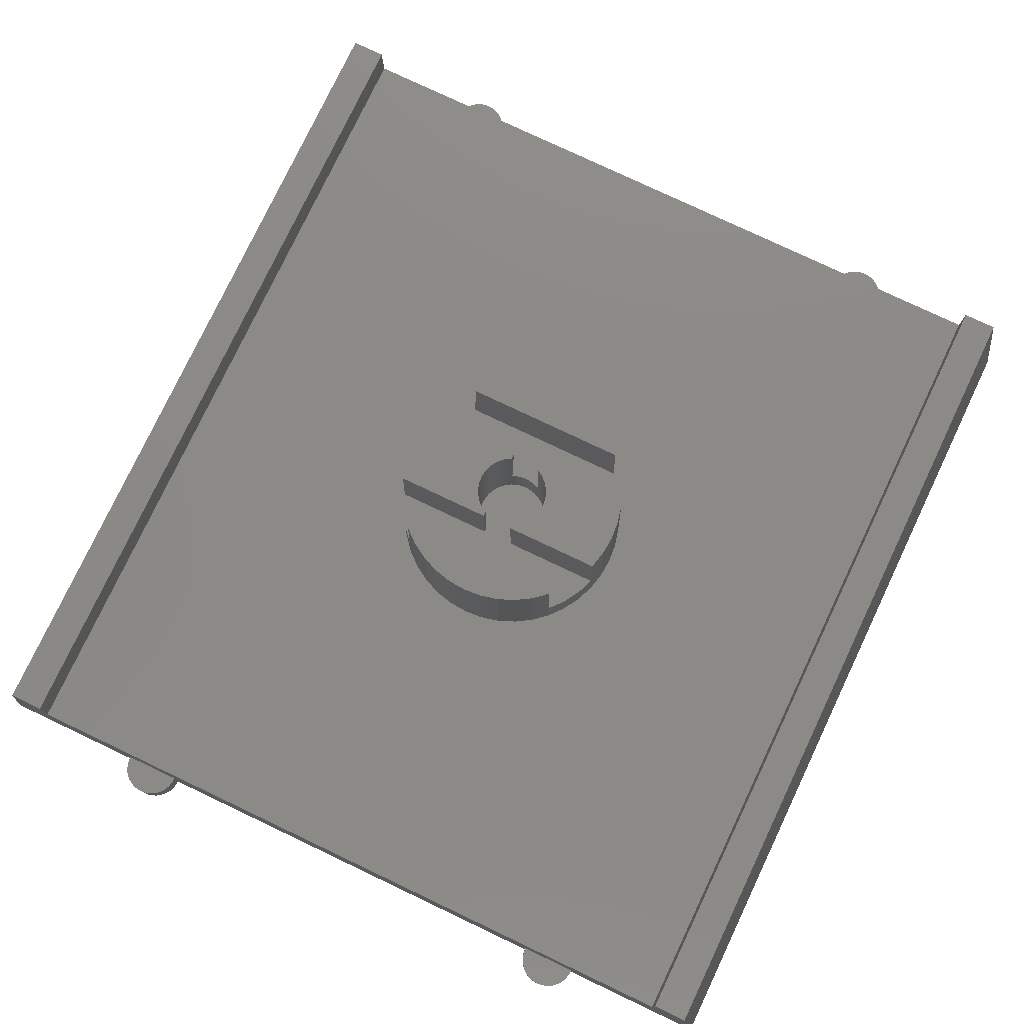
<metadata>
{"format":"stl","ext":"stl","renderer":"f3d","projection":"perspective","resolution":1024,"background":"white","views":[{"elev":77.8,"azim":25.4,"up":"+Z"}]}
</metadata>
<code>
# stl→obj: 440 verts, 876 faces
v -17.45 -20.08 3.95
v -20 -20.2 0
v -13 -20.2 0
v 10.35 -20.2 0
v -10.35 -20.16 1.38
v -10.35 -20.2 0
v 20 -20.2 0
v 13 -20.16 1.38
v 13 -20.2 0
v 17.45 -20.08 3.95
v 19.07 -20.02 5.94
v -17.45 -20.02 5.94
v -19.07 -20.02 5.94
v 17.45 -20.02 5.94
v 10.35 -20.16 1.38
v -13 -20.16 1.38
v -20 20.2 0
v -13 20.2 0
v -12.98 20.41 0
v -12.94 20.61 0
v -12.86 20.8 0
v -12.75 20.98 0
v -12.61 21.14 0
v -12.45 21.27 0
v -12.28 21.38 0
v -12.08 21.46 0
v -11.88 21.51 0
v -11.68 21.52 0
v -11.47 21.51 0
v -11.27 21.46 0
v -11.07 21.38 0
v -10.9 21.27 0
v -10.74 21.14 0
v -10.6 20.98 0
v -10.49 20.8 0
v -10.41 20.61 0
v -10.37 20.41 0
v -10.35 20.2 0
v 10.35 20.2 0
v 10.37 20.41 0
v 10.41 20.61 0
v 10.49 20.8 0
v 10.6 20.98 0
v 10.74 21.14 0
v 10.9 21.27 0
v 11.07 21.38 0
v 11.27 21.46 0
v 11.47 21.51 0
v 11.68 21.52 0
v 11.88 21.51 0
v 12.08 21.46 0
v 12.28 21.38 0
v 12.45 21.27 0
v 12.61 21.14 0
v 12.75 20.98 0
v 12.86 20.8 0
v 12.94 20.61 0
v 12.98 20.41 0
v 13 20.2 0
v 20 20.2 0
v 11.27 -21.46 0
v 11.88 -21.51 0
v 11.47 -21.51 0
v 10.6 -20.98 0
v 12.61 -21.14 0
v 10.74 -21.14 0
v 12.45 -21.27 0
v 10.9 -21.27 0
v 12.28 -21.38 0
v 11.07 -21.38 0
v 12.08 -21.46 0
v -12.28 -21.38 0
v -11.68 -21.52 0
v -12.08 -21.46 0
v 11.68 -21.52 0
v 12.75 -20.98 0
v 12.86 -20.8 0
v 10.49 -20.8 0
v 12.94 -20.61 0
v 10.41 -20.61 0
v 12.98 -20.41 0
v 10.37 -20.41 0
v -10.37 -20.41 0
v -11.47 -21.51 0
v -12.98 -20.41 0
v -10.41 -20.61 0
v -12.94 -20.61 0
v -10.49 -20.8 0
v -10.6 -20.98 0
v -12.86 -20.8 0
v -10.74 -21.14 0
v -12.75 -20.98 0
v -10.9 -21.27 0
v -12.61 -21.14 0
v -11.07 -21.38 0
v -12.45 -21.27 0
v -11.27 -21.46 0
v -11.88 -21.51 0
v -19.07 20.02 5.94
v -17.45 20.02 5.94
v -17.45 20.08 3.95
v -3.366 4.632 3.95
v 17.45 20.08 3.95
v 5.655 0.8957 3.95
v 5.683 0.5448 3.95
v -5.698 0.3509 3.95
v -5.655 0.8957 3.95
v -5.573 1.238 3.95
v -5.446 1.769 3.95
v -5.311 2.095 3.95
v 1.769 -5.446 3.95
v 1.427 -5.528 3.95
v -5.102 2.599 3.95
v -4.918 2.9 3.95
v -4.632 3.366 3.95
v -4.404 3.633 3.95
v 3.065 -4.816 3.95
v 2.599 -5.102 3.95
v -4.049 4.049 3.95
v -3.781 4.277 3.95
v -3.065 4.816 3.95
v -2.599 5.102 3.95
v 4.049 -4.049 3.95
v 3.781 -4.277 3.95
v -2.274 5.237 3.95
v -1.769 5.446 3.95
v -1.427 5.528 3.95
v 4.632 -3.366 3.95
v 4.404 -3.633 3.95
v -0.8957 5.655 3.95
v -0.5448 5.683 3.95
v 0 5.726 3.95
v 5.102 -2.599 3.95
v 4.918 -2.9 3.95
v 0.3509 5.698 3.95
v 0.8957 5.655 3.95
v 1.238 5.573 3.95
v 5.446 -1.769 3.95
v 5.311 -2.095 3.95
v 1.769 5.446 3.95
v 2.095 5.311 3.95
v 2.599 5.102 3.95
v 2.9 4.918 3.95
v 3.366 4.632 3.95
v 3.633 4.404 3.95
v 5.726 0 3.95
v 4.049 4.049 3.95
v 4.277 3.781 3.95
v 4.632 3.366 3.95
v 4.816 3.065 3.95
v 5.102 2.599 3.95
v 5.237 2.274 3.95
v 5.446 1.769 3.95
v 5.528 1.427 3.95
v 5.698 -0.3509 3.95
v 5.655 -0.8957 3.95
v 5.573 -1.238 3.95
v 3.366 -4.632 3.95
v 2.274 -5.237 3.95
v 0.8957 -5.655 3.95
v 0.5448 -5.683 3.95
v 0 -5.726 3.95
v -0.3509 -5.698 3.95
v -0.8957 -5.655 3.95
v -1.238 -5.573 3.95
v -1.769 -5.446 3.95
v -2.095 -5.311 3.95
v -2.599 -5.102 3.95
v -2.9 -4.918 3.95
v -3.366 -4.632 3.95
v -3.633 -4.404 3.95
v -4.049 -4.049 3.95
v -4.277 -3.781 3.95
v -4.632 -3.366 3.95
v -4.816 -3.065 3.95
v -5.102 -2.599 3.95
v -5.237 -2.274 3.95
v -5.446 -1.769 3.95
v -5.528 -1.427 3.95
v -5.655 -0.8957 3.95
v -5.683 -0.5448 3.95
v -5.726 0 3.95
v 17.45 20.02 5.94
v 19.07 20.02 5.94
v 12.98 -20.41 1.38
v 13 -20.2 1.38
v 10.35 -20.2 1.38
v 10.37 -20.41 1.38
v 10.49 -20.8 1.38
v 10.41 -20.61 1.38
v 10.6 -20.98 1.38
v 10.74 -21.14 1.38
v 10.9 -21.27 1.38
v 11.07 -21.38 1.38
v 11.27 -21.46 1.38
v 11.47 -21.51 1.38
v 11.68 -21.52 1.38
v 11.88 -21.51 1.38
v 12.08 -21.46 1.38
v 12.28 -21.38 1.38
v 12.45 -21.27 1.38
v 12.61 -21.14 1.38
v 12.75 -20.98 1.38
v 12.86 -20.8 1.38
v 12.94 -20.61 1.38
v -10.37 -20.41 1.38
v -10.35 -20.2 1.38
v -13 -20.2 1.38
v -12.98 -20.41 1.38
v -12.86 -20.8 1.38
v -12.94 -20.61 1.38
v -12.75 -20.98 1.38
v -12.61 -21.14 1.38
v -12.45 -21.27 1.38
v -12.28 -21.38 1.38
v -12.08 -21.46 1.38
v -11.88 -21.51 1.38
v -11.68 -21.52 1.38
v -11.47 -21.51 1.38
v -11.27 -21.46 1.38
v -11.07 -21.38 1.38
v -10.9 -21.27 1.38
v -10.74 -21.14 1.38
v -10.6 -20.98 1.38
v -10.49 -20.8 1.38
v -10.41 -20.61 1.38
v -10.35 20.16 1.38
v -13 20.16 1.38
v 13 20.16 1.38
v 10.35 20.16 1.38
v 13 20.2 1.38
v 12.98 20.41 1.38
v 12.94 20.61 1.38
v 12.86 20.8 1.38
v 12.75 20.98 1.38
v 12.61 21.14 1.38
v 12.45 21.27 1.38
v 12.28 21.38 1.38
v 12.08 21.46 1.38
v 11.88 21.51 1.38
v 11.68 21.52 1.38
v 11.47 21.51 1.38
v 11.27 21.46 1.38
v 11.07 21.38 1.38
v 10.9 21.27 1.38
v 10.74 21.14 1.38
v 10.6 20.98 1.38
v 10.49 20.8 1.38
v 10.41 20.61 1.38
v 10.37 20.41 1.38
v 10.35 20.2 1.38
v -10.35 20.2 1.38
v -10.37 20.41 1.38
v -10.41 20.61 1.38
v -10.49 20.8 1.38
v -10.6 20.98 1.38
v -10.74 21.14 1.38
v -10.9 21.27 1.38
v -11.07 21.38 1.38
v -11.27 21.46 1.38
v -11.47 21.51 1.38
v -11.68 21.52 1.38
v -11.88 21.51 1.38
v -12.08 21.46 1.38
v -12.28 21.38 1.38
v -12.45 21.27 1.38
v -12.61 21.14 1.38
v -12.75 20.98 1.38
v -12.86 20.8 1.38
v -12.94 20.61 1.38
v -12.98 20.41 1.38
v -13 20.2 1.38
v -5.6 0 9.86
v -5.531 0.876 9.86
v -5.531 -0.876 9.86
v -5.326 -1.73 9.86
v -5.267 -2.09 5.95
v -5.404 -1.76 5.95
v -5.321 -1.76 9.539
v -5.064 -2.58 5.95
v -4.875 -2.888 5.95
v -4.598 -3.341 5.95
v -4.363 -3.615 5.95
v -4.052 -3.98 5.95
v -3.98 -3.98 8.519
v -3.945 -3.98 9.591
v -3.936 -3.98 9.86
v -3.292 -4.53 9.86
v -2.542 -4.99 9.86
v -1.73 -5.326 9.86
v -0.876 -5.531 9.86
v 0 -5.6 9.86
v 0.876 -5.531 9.86
v 1.73 -5.326 9.86
v 2.542 -4.99 9.86
v 3.292 -4.53 9.86
v 3.936 -3.98 9.86
v 3.98 -3.98 8.519
v 4.052 -3.98 5.95
v 4.253 -3.744 5.95
v 4.598 -3.341 5.95
v 4.787 -3.032 5.95
v 5.064 -2.58 5.95
v 5.202 -2.246 5.95
v 5.404 -1.76 5.95
v 5.326 -1.73 9.86
v 5.314 -1.76 9.86
v 5.531 -0.876 9.86
v 5.6 0 9.86
v 5.531 0.876 9.86
v 5.326 1.73 9.86
v 5.267 2.09 5.95
v 5.404 1.76 5.95
v 5.321 1.76 9.539
v 5.064 2.58 5.95
v 4.875 2.888 5.95
v 4.598 3.341 5.95
v 4.363 3.615 5.95
v 3.98 3.98 8.519
v 4.052 3.98 5.95
v 3.945 3.98 9.591
v 3.292 4.53 9.86
v 3.936 3.98 9.86
v 2.542 4.99 9.86
v 1.73 5.326 9.86
v 0.876 5.531 9.86
v 0 5.6 9.86
v -0.876 5.531 9.86
v -1.73 5.326 9.86
v -2.542 4.99 9.86
v -3.292 4.53 9.86
v -3.98 3.98 8.519
v -3.936 3.98 9.86
v -4.253 3.744 5.95
v -4.052 3.98 5.95
v -4.598 3.341 5.95
v -4.787 3.032 5.95
v -5.064 2.58 5.95
v -5.202 2.246 5.95
v -5.404 1.76 5.95
v -5.326 1.73 9.86
v -5.314 1.76 9.86
v -5.314 -1.76 9.86
v -0.75 -1.76 9.86
v -0.7831 -1.537 9.86
v -0.75 -1.551 9.86
v -1.22 -1.22 9.86
v -1.014 -1.396 9.86
v -1.396 -1.014 9.86
v -1.537 -0.7831 9.86
v -1.641 -0.5331 9.86
v -1.704 -0.2698 9.86
v -1.725 0 9.86
v -1.704 0.2698 9.86
v -1.641 0.5331 9.86
v -1.537 0.7831 9.86
v -1.396 1.014 9.86
v -1.22 1.22 9.86
v -1.014 1.396 9.86
v -0.7831 1.537 9.86
v -0.75 1.551 9.86
v -0.75 1.76 9.86
v -0.75 -1.76 5.95
v 0.75 -1.76 5.95
v 0 -1.725 5.95
v 0.75 -1.551 5.95
v 0.5331 -1.641 5.95
v -0.5331 -1.641 5.95
v -0.2698 -1.704 5.95
v 0.2698 -1.704 5.95
v -0.75 -1.551 5.95
v 0.75 -1.76 9.86
v 0.75 -1.551 9.86
v 0.7831 -1.537 9.86
v 1.014 -1.396 9.86
v 0.75 1.76 9.86
v 0.75 1.551 9.86
v 5.314 1.76 9.86
v 0.7831 1.537 9.86
v 1.014 1.396 9.86
v 1.22 1.22 9.86
v 1.396 1.014 9.86
v 1.537 0.7831 9.86
v 1.641 0.5331 9.86
v 1.704 0.2698 9.86
v 1.725 0 9.86
v 1.704 -0.2698 9.86
v 1.641 -0.5331 9.86
v 1.537 -0.7831 9.86
v 1.396 -1.014 9.86
v 1.22 -1.22 9.86
v 0.75 1.76 5.95
v 0 1.725 5.95
v -0.75 1.76 5.95
v -0.75 1.551 5.95
v -0.5331 1.641 5.95
v 0.2698 1.704 5.95
v -0.2698 1.704 5.95
v 0.5331 1.641 5.95
v 0.75 1.551 5.95
v -0.5331 1.641 3.95
v -0.7831 1.537 3.95
v -1.014 1.396 3.95
v -1.22 1.22 3.95
v -1.396 1.014 3.95
v -1.537 0.7831 3.95
v -1.641 0.5331 3.95
v -1.704 0.2698 3.95
v -1.725 0 3.95
v -1.704 -0.2698 3.95
v -1.641 -0.5331 3.95
v -1.537 -0.7831 3.95
v -1.396 -1.014 3.95
v -1.22 -1.22 3.95
v -1.014 -1.396 3.95
v -0.7831 -1.537 3.95
v -0.5331 -1.641 3.95
v -0.2698 -1.704 3.95
v 0 -1.725 3.95
v 0.2698 -1.704 3.95
v 0.5331 -1.641 3.95
v 0.7831 -1.537 3.95
v 1.014 -1.396 3.95
v 1.22 -1.22 3.95
v 1.396 -1.014 3.95
v 1.537 -0.7831 3.95
v 1.641 -0.5331 3.95
v 1.704 -0.2698 3.95
v 1.725 0 3.95
v 1.704 0.2698 3.95
v 1.641 0.5331 3.95
v 1.537 0.7831 3.95
v 1.396 1.014 3.95
v 1.22 1.22 3.95
v 1.014 1.396 3.95
v 0.7831 1.537 3.95
v 0.5331 1.641 3.95
v 0.2698 1.704 3.95
v 0 1.725 3.95
v -0.2698 1.704 3.95
f 1 2 3
f 4 5 6
f 7 8 9
f 10 8 7
f 11 10 7
f 1 12 13
f 13 2 1
f 14 10 11
f 10 15 8
f 15 5 4
f 10 5 15
f 10 16 5
f 16 1 3
f 10 1 16
f 2 17 3
f 3 17 18
f 3 18 19
f 3 19 20
f 3 20 21
f 3 21 22
f 3 22 23
f 3 23 24
f 3 24 25
f 3 25 26
f 3 26 27
f 3 27 28
f 3 28 29
f 3 29 30
f 3 30 31
f 3 31 32
f 3 32 33
f 3 33 34
f 3 34 35
f 3 35 36
f 3 36 37
f 3 37 38
f 3 38 39
f 39 40 41
f 39 41 42
f 39 42 43
f 39 43 44
f 39 44 45
f 39 45 46
f 39 46 3
f 3 46 47
f 3 47 48
f 3 48 49
f 3 49 50
f 3 50 51
f 3 51 52
f 3 52 53
f 3 53 54
f 3 54 55
f 3 55 56
f 3 56 57
f 3 57 58
f 3 58 59
f 3 59 60
f 9 60 7
f 3 60 6
f 61 62 63
f 64 65 66
f 66 67 68
f 68 69 70
f 70 71 61
f 72 73 74
f 62 75 63
f 71 62 61
f 69 71 70
f 67 69 68
f 65 67 66
f 76 65 64
f 77 76 78
f 79 77 80
f 81 79 82
f 9 81 4
f 9 4 60
f 83 3 6
f 4 6 60
f 80 77 78
f 72 84 73
f 85 86 87
f 87 88 89
f 90 91 92
f 92 93 94
f 94 95 96
f 96 97 72
f 73 98 74
f 97 84 72
f 95 97 96
f 93 95 94
f 91 93 92
f 87 89 90
f 89 91 90
f 86 88 87
f 4 81 82
f 82 79 80
f 86 85 83
f 78 76 64
f 3 83 85
f 2 13 17
f 17 13 99
f 99 13 12
f 100 99 12
f 101 100 12
f 1 101 12
f 102 103 101
f 104 105 10
f 1 106 101
f 106 107 101
f 107 108 101
f 108 109 101
f 109 110 101
f 111 112 10
f 110 113 101
f 113 114 101
f 114 115 101
f 115 116 101
f 117 118 10
f 116 119 101
f 119 120 101
f 121 103 102
f 122 103 121
f 123 124 10
f 125 103 122
f 126 103 125
f 127 103 126
f 128 129 10
f 130 103 127
f 131 103 130
f 132 103 131
f 133 134 10
f 135 103 132
f 136 103 135
f 137 103 136
f 138 139 10
f 140 103 137
f 141 103 140
f 142 103 141
f 143 103 142
f 144 103 143
f 145 103 144
f 105 146 10
f 147 103 145
f 148 103 147
f 149 103 148
f 150 103 149
f 151 103 150
f 152 153 10
f 10 103 151
f 153 154 10
f 154 104 10
f 155 156 10
f 146 155 10
f 157 138 10
f 139 133 10
f 10 156 157
f 134 128 10
f 129 123 10
f 124 158 10
f 151 152 10
f 159 111 10
f 118 159 10
f 112 160 10
f 1 10 160
f 1 160 161
f 1 161 162
f 1 162 163
f 1 163 164
f 1 164 165
f 1 165 166
f 1 166 167
f 1 167 168
f 1 168 169
f 1 169 170
f 1 170 171
f 1 171 172
f 1 172 173
f 1 173 174
f 1 174 175
f 1 175 176
f 1 176 177
f 1 177 178
f 1 178 179
f 1 179 180
f 1 180 181
f 1 182 106
f 1 181 182
f 158 117 10
f 120 102 101
f 183 103 14
f 14 103 10
f 183 14 11
f 184 183 11
f 184 11 7
f 60 184 7
f 185 81 9
f 186 185 9
f 9 8 186
f 15 187 188
f 189 15 190
f 190 15 188
f 191 15 189
f 192 15 191
f 193 15 192
f 194 15 193
f 195 15 194
f 196 15 195
f 197 15 196
f 198 15 197
f 199 15 198
f 200 15 199
f 201 15 200
f 202 15 201
f 203 15 202
f 204 15 203
f 205 15 204
f 185 15 205
f 186 15 185
f 8 15 186
f 15 4 187
f 4 82 187
f 187 82 188
f 206 83 6
f 207 206 6
f 6 5 207
f 16 208 209
f 210 16 211
f 211 16 209
f 212 16 210
f 213 16 212
f 214 16 213
f 215 16 214
f 216 16 215
f 217 16 216
f 218 16 217
f 219 16 218
f 220 16 219
f 221 16 220
f 222 16 221
f 223 16 222
f 224 16 223
f 225 16 224
f 226 16 225
f 206 16 226
f 207 16 206
f 5 16 207
f 16 3 208
f 3 85 208
f 208 85 209
f 85 87 209
f 209 87 211
f 87 90 211
f 211 90 210
f 90 92 210
f 210 92 212
f 92 94 212
f 212 94 213
f 213 94 96
f 214 213 96
f 214 96 72
f 215 214 72
f 215 72 74
f 216 215 74
f 216 74 98
f 217 216 98
f 217 98 73
f 218 217 73
f 218 73 84
f 219 218 84
f 219 84 97
f 220 219 97
f 220 97 95
f 221 220 95
f 221 95 93
f 222 221 93
f 222 93 91
f 223 222 91
f 223 91 89
f 224 223 89
f 224 89 88
f 225 224 88
f 225 88 86
f 226 225 86
f 226 86 83
f 206 226 83
f 82 80 188
f 188 80 190
f 80 78 190
f 190 78 189
f 78 64 189
f 189 64 191
f 64 66 191
f 191 66 192
f 192 66 68
f 193 192 68
f 193 68 70
f 194 193 70
f 194 70 61
f 195 194 61
f 195 61 63
f 196 195 63
f 196 63 75
f 197 196 75
f 197 75 62
f 198 197 62
f 198 62 71
f 199 198 71
f 199 71 69
f 200 199 69
f 200 69 67
f 201 200 67
f 201 67 65
f 202 201 65
f 202 65 76
f 203 202 76
f 203 76 77
f 204 203 77
f 204 77 79
f 205 204 79
f 205 79 81
f 185 205 81
f 103 227 228
f 228 18 101
f 17 99 101
f 17 101 18
f 103 183 184
f 103 184 60
f 103 60 59
f 103 59 229
f 103 229 230
f 227 103 230
f 227 230 38
f 39 38 230
f 101 99 100
f 103 228 101
f 231 229 59
f 59 58 232
f 231 59 232
f 58 57 233
f 232 58 233
f 57 56 234
f 233 57 234
f 56 55 235
f 234 56 235
f 55 54 236
f 235 55 236
f 53 237 54
f 54 237 236
f 52 238 53
f 53 238 237
f 51 239 52
f 52 239 238
f 50 240 51
f 51 240 239
f 49 241 50
f 50 241 240
f 48 242 49
f 49 242 241
f 47 243 48
f 48 243 242
f 46 244 47
f 47 244 243
f 45 245 46
f 46 245 244
f 44 246 45
f 45 246 245
f 43 247 44
f 44 247 246
f 42 248 43
f 43 248 247
f 41 249 42
f 42 249 248
f 40 250 41
f 41 250 249
f 39 251 40
f 40 251 250
f 251 39 230
f 252 227 38
f 38 37 253
f 252 38 253
f 37 36 254
f 253 37 254
f 36 35 255
f 254 36 255
f 35 34 256
f 255 35 256
f 34 33 257
f 256 34 257
f 32 258 33
f 33 258 257
f 31 259 32
f 32 259 258
f 30 260 31
f 31 260 259
f 29 261 30
f 30 261 260
f 28 262 29
f 29 262 261
f 27 263 28
f 28 263 262
f 26 264 27
f 27 264 263
f 25 265 26
f 26 265 264
f 24 266 25
f 25 266 265
f 23 267 24
f 24 267 266
f 22 268 23
f 23 268 267
f 21 269 22
f 22 269 268
f 20 270 21
f 21 270 269
f 19 271 20
f 20 271 270
f 18 272 19
f 19 272 271
f 272 18 228
f 182 273 106
f 106 273 274
f 107 106 274
f 273 182 181
f 181 180 273
f 273 180 275
f 275 180 179
f 275 179 276
f 276 179 178
f 178 177 277
f 178 277 278
f 178 278 276
f 278 279 276
f 277 177 280
f 280 177 176
f 176 175 280
f 280 175 281
f 281 175 282
f 282 175 174
f 174 173 282
f 282 173 283
f 283 173 284
f 284 173 172
f 284 172 285
f 285 172 171
f 286 285 171
f 287 286 171
f 288 287 170
f 170 287 171
f 288 170 169
f 289 288 169
f 168 289 169
f 289 168 167
f 290 289 167
f 166 290 167
f 290 166 165
f 291 290 165
f 164 291 165
f 291 164 163
f 292 291 163
f 162 292 163
f 292 162 161
f 293 292 161
f 160 293 161
f 112 293 160
f 294 293 112
f 111 294 112
f 159 294 111
f 295 294 159
f 118 295 159
f 117 295 118
f 296 295 117
f 158 296 117
f 124 296 158
f 297 296 124
f 298 297 123
f 123 297 124
f 299 298 123
f 129 299 123
f 300 299 129
f 301 300 129
f 128 301 129
f 302 301 128
f 134 302 128
f 303 302 134
f 133 303 134
f 304 303 133
f 139 304 133
f 305 304 139
f 306 305 138
f 138 305 139
f 307 305 306
f 157 306 138
f 308 306 157
f 156 308 157
f 155 308 156
f 309 308 155
f 146 309 155
f 105 309 146
f 104 310 309
f 105 104 309
f 104 154 310
f 153 311 310
f 154 153 310
f 153 152 312
f 311 153 313
f 313 153 312
f 311 313 314
f 151 315 312
f 152 151 312
f 151 150 316
f 315 151 316
f 149 317 316
f 150 149 316
f 149 148 318
f 317 149 318
f 147 319 320
f 318 147 320
f 318 148 147
f 145 321 147
f 147 321 319
f 322 323 144
f 144 323 321
f 144 321 145
f 144 143 322
f 324 322 142
f 142 322 143
f 142 141 324
f 325 324 140
f 140 324 141
f 140 137 325
f 326 325 136
f 136 325 137
f 136 135 326
f 327 326 132
f 132 326 135
f 132 131 327
f 130 328 131
f 131 328 327
f 130 127 328
f 126 329 127
f 127 329 328
f 126 125 329
f 122 330 125
f 125 330 329
f 122 121 330
f 102 331 121
f 121 331 330
f 102 120 331
f 119 332 120
f 120 332 333
f 120 333 331
f 116 334 119
f 119 334 335
f 119 335 332
f 115 336 116
f 116 336 334
f 114 337 115
f 115 337 336
f 113 338 114
f 114 338 337
f 110 339 113
f 113 339 338
f 339 110 340
f 109 341 340
f 109 340 110
f 340 341 342
f 109 108 341
f 107 274 108
f 108 274 341
f 271 272 228
f 252 271 227
f 227 271 228
f 253 271 252
f 254 271 253
f 255 271 254
f 256 271 255
f 257 271 256
f 258 271 257
f 259 271 258
f 260 271 259
f 261 271 260
f 262 271 261
f 263 271 262
f 264 271 263
f 265 271 264
f 266 271 265
f 267 271 266
f 268 271 267
f 269 271 268
f 270 271 269
f 250 251 230
f 231 250 229
f 229 250 230
f 232 250 231
f 233 250 232
f 234 250 233
f 235 250 234
f 236 250 235
f 237 250 236
f 238 250 237
f 239 250 238
f 240 250 239
f 241 250 240
f 242 250 241
f 243 250 242
f 244 250 243
f 245 250 244
f 246 250 245
f 247 250 246
f 248 250 247
f 249 250 248
f 274 273 275
f 343 274 276
f 276 274 275
f 344 274 343
f 345 274 344
f 346 345 344
f 347 274 348
f 349 274 347
f 350 274 349
f 351 274 350
f 352 274 351
f 353 274 352
f 354 274 353
f 355 274 354
f 356 274 355
f 357 274 356
f 358 274 357
f 359 274 358
f 360 274 359
f 361 274 360
f 362 274 361
f 342 274 362
f 341 274 342
f 345 348 274
f 343 276 279
f 279 278 363
f 343 279 344
f 344 279 363
f 277 280 281
f 283 277 282
f 282 277 281
f 284 277 283
f 299 277 284
f 300 277 299
f 301 277 300
f 302 277 301
f 303 277 302
f 304 277 303
f 305 277 304
f 364 277 305
f 365 277 364
f 366 367 364
f 368 363 369
f 367 370 364
f 370 365 364
f 363 278 277
f 371 363 368
f 365 363 277
f 365 369 363
f 284 285 299
f 299 285 286
f 299 286 287
f 299 287 297
f 299 297 298
f 297 287 288
f 290 297 289
f 289 297 288
f 291 297 290
f 292 297 291
f 293 297 292
f 294 297 293
f 295 297 294
f 296 297 295
f 372 364 305
f 307 372 305
f 373 372 307
f 308 373 306
f 306 373 307
f 309 373 308
f 374 373 309
f 375 374 310
f 376 377 378
f 377 379 378
f 379 380 378
f 380 381 378
f 381 382 378
f 382 383 378
f 383 384 378
f 384 385 378
f 385 386 378
f 386 387 378
f 387 388 378
f 388 389 378
f 389 390 378
f 311 391 310
f 391 375 310
f 310 374 309
f 390 311 378
f 390 391 311
f 314 378 311
f 378 314 376
f 376 314 313
f 376 313 392
f 393 392 394
f 394 395 396
f 397 392 393
f 398 394 396
f 398 393 394
f 399 392 397
f 392 312 394
f 400 392 399
f 318 320 394
f 313 312 392
f 312 315 394
f 315 316 394
f 316 317 394
f 317 318 394
f 320 335 394
f 340 338 339
f 340 337 338
f 340 336 337
f 340 334 336
f 340 335 334
f 340 394 335
f 320 319 321
f 333 320 323
f 323 320 321
f 332 320 333
f 335 320 332
f 331 333 323
f 324 331 322
f 322 331 323
f 325 331 324
f 326 331 325
f 327 331 326
f 328 331 327
f 329 331 328
f 330 331 329
f 362 394 342
f 342 394 340
f 394 362 361
f 395 394 361
f 401 396 395
f 402 401 395
f 361 360 395
f 360 402 395
f 402 360 359
f 403 402 359
f 403 359 358
f 404 403 358
f 404 358 357
f 405 404 357
f 405 357 356
f 406 405 356
f 406 356 355
f 407 406 355
f 407 355 354
f 408 407 354
f 408 354 353
f 409 408 353
f 353 352 410
f 409 353 410
f 352 351 411
f 410 352 411
f 351 350 412
f 411 351 412
f 350 349 413
f 412 350 413
f 349 347 414
f 413 349 414
f 348 415 347
f 347 415 414
f 345 416 348
f 348 416 415
f 346 371 345
f 417 371 368
f 416 371 417
f 345 371 416
f 371 346 344
f 363 371 344
f 369 418 368
f 368 418 417
f 365 419 369
f 369 419 418
f 370 420 365
f 365 420 419
f 367 421 370
f 370 421 420
f 366 373 374
f 366 374 422
f 366 422 367
f 422 421 367
f 373 366 372
f 372 366 364
f 375 423 374
f 374 423 422
f 391 424 375
f 375 424 423
f 390 425 391
f 391 425 424
f 389 426 390
f 390 426 425
f 388 427 389
f 389 427 426
f 387 428 388
f 388 428 427
f 386 429 387
f 387 429 428
f 386 385 429
f 429 385 430
f 385 384 430
f 430 384 431
f 384 383 431
f 431 383 432
f 383 382 432
f 432 382 433
f 382 381 433
f 433 381 434
f 434 381 380
f 435 434 380
f 435 380 379
f 436 435 379
f 436 379 377
f 399 436 400
f 400 436 377
f 437 436 399
f 376 392 377
f 377 392 400
f 437 399 397
f 438 437 397
f 438 397 393
f 439 438 393
f 439 393 398
f 440 439 398
f 440 398 396
f 401 440 396
f 410 411 412
f 414 410 413
f 413 410 412
f 415 410 414
f 416 410 415
f 417 410 416
f 418 410 417
f 419 410 418
f 420 410 419
f 421 410 420
f 422 410 421
f 423 410 422
f 424 410 423
f 425 410 424
f 426 410 425
f 427 410 426
f 428 410 427
f 429 410 428
f 430 410 429
f 431 410 430
f 432 410 431
f 433 410 432
f 434 410 433
f 435 410 434
f 436 410 435
f 437 410 436
f 438 410 437
f 439 410 438
f 440 410 439
f 401 410 440
f 402 410 401
f 403 410 402
f 404 410 403
f 405 410 404
f 406 410 405
f 407 410 406
f 408 410 407
f 409 410 408

</code>
